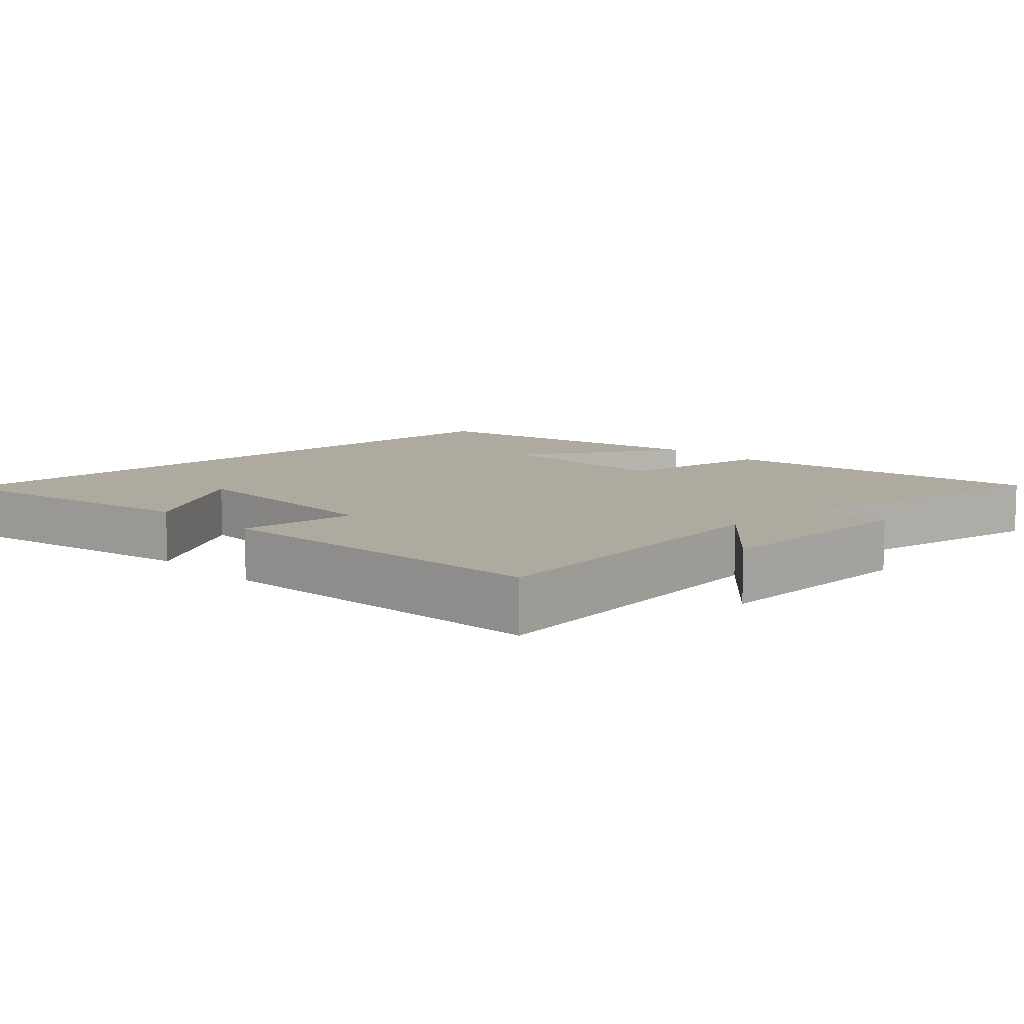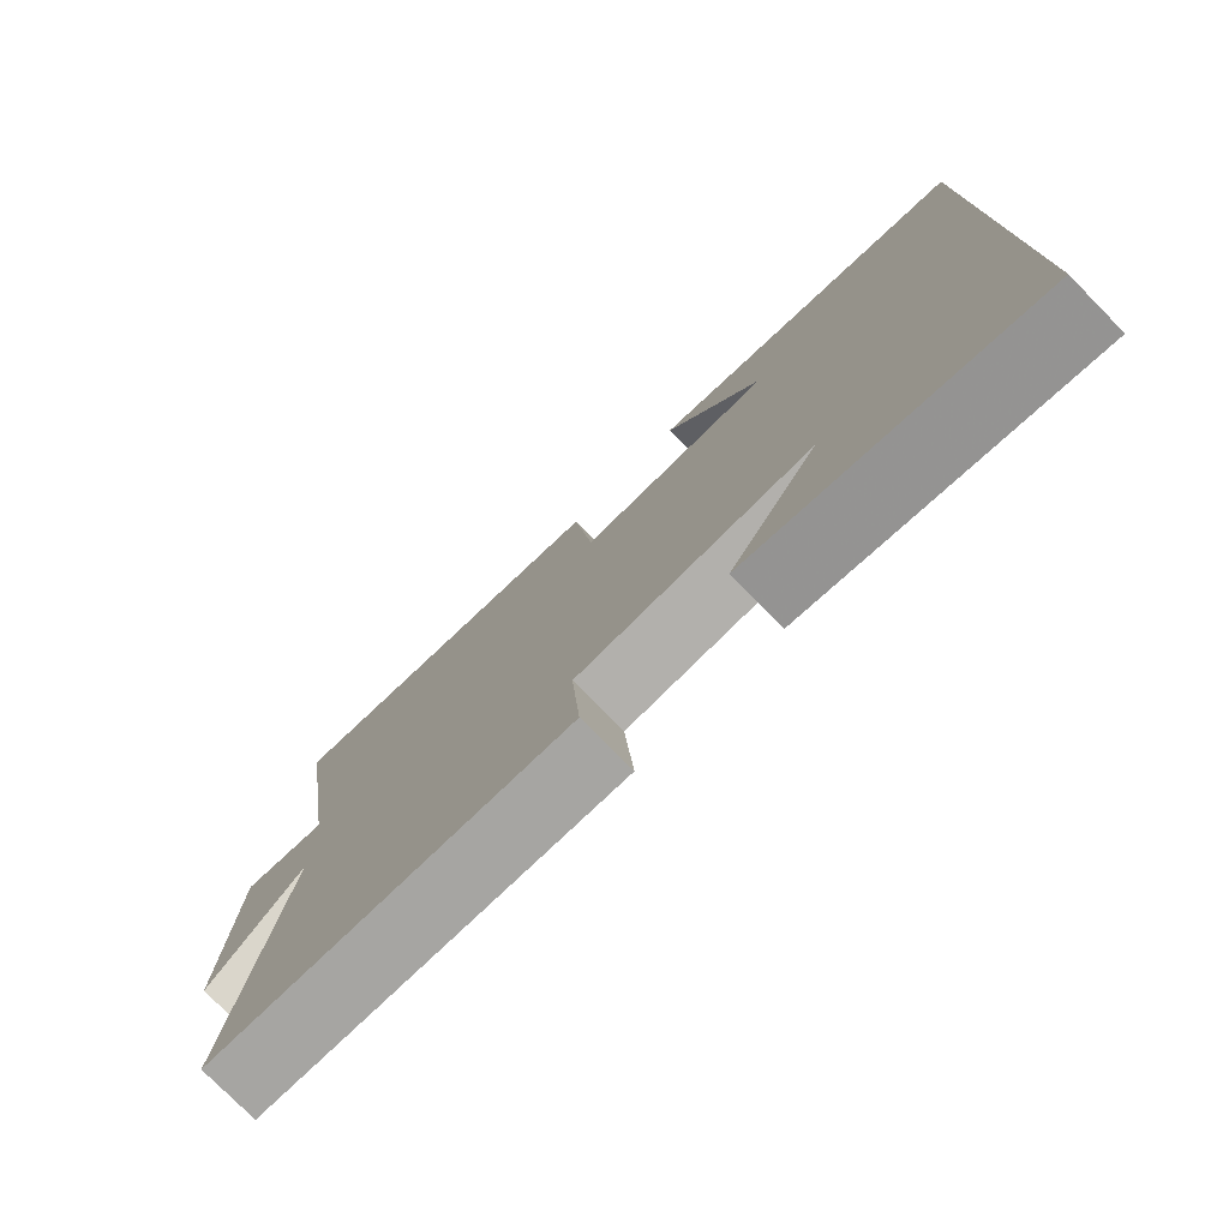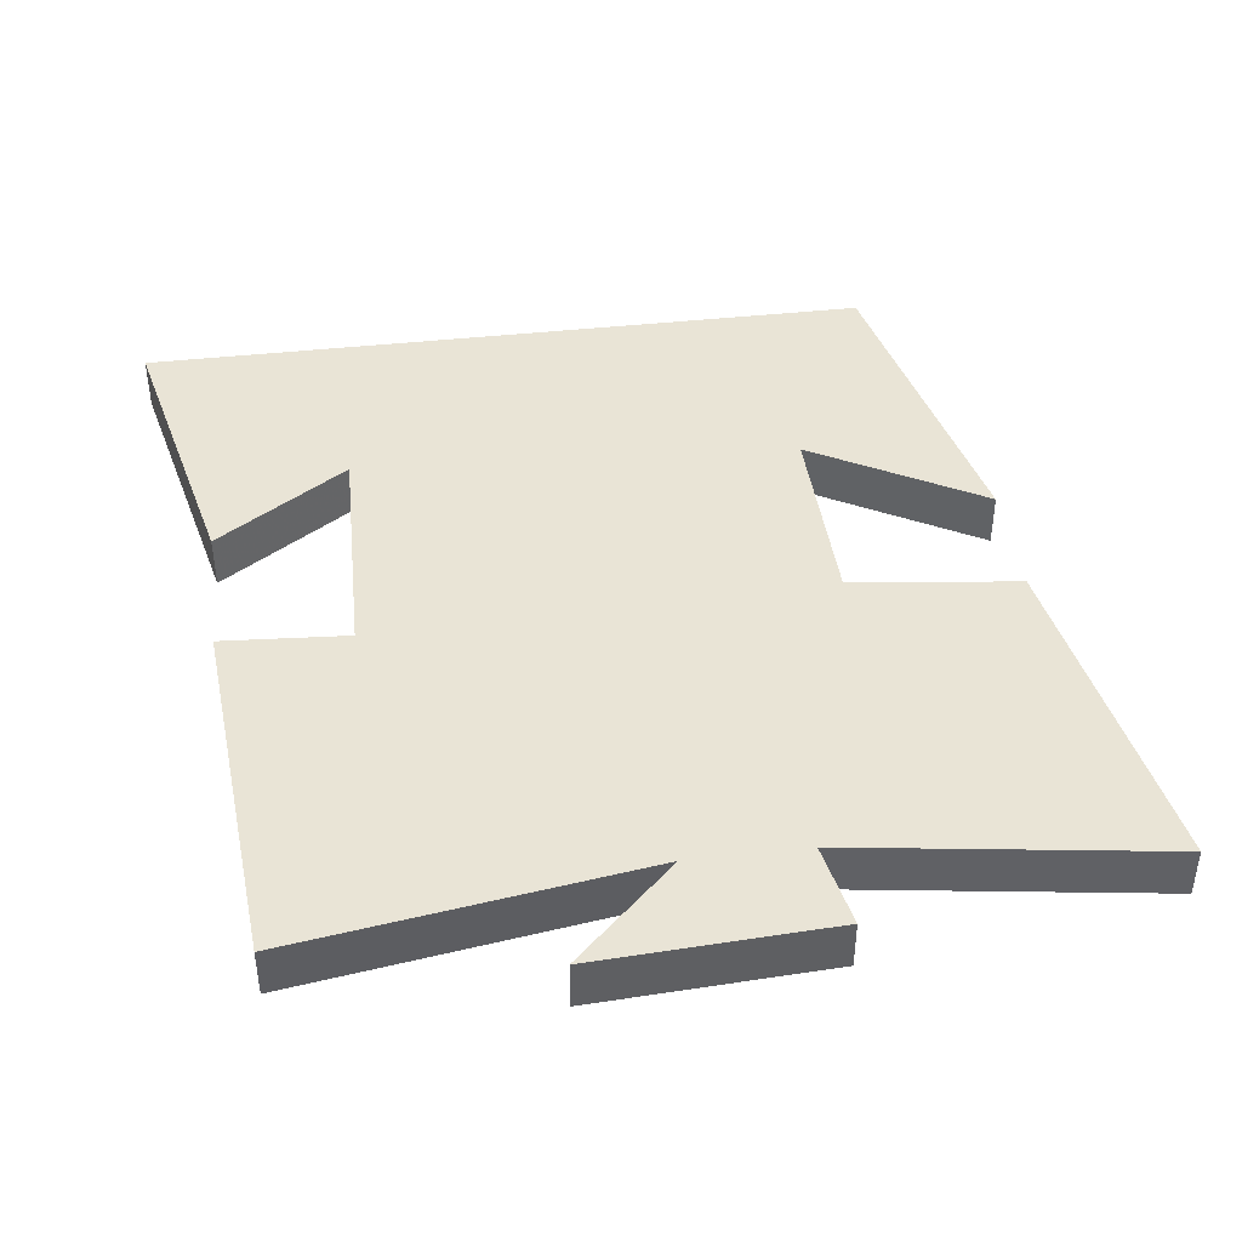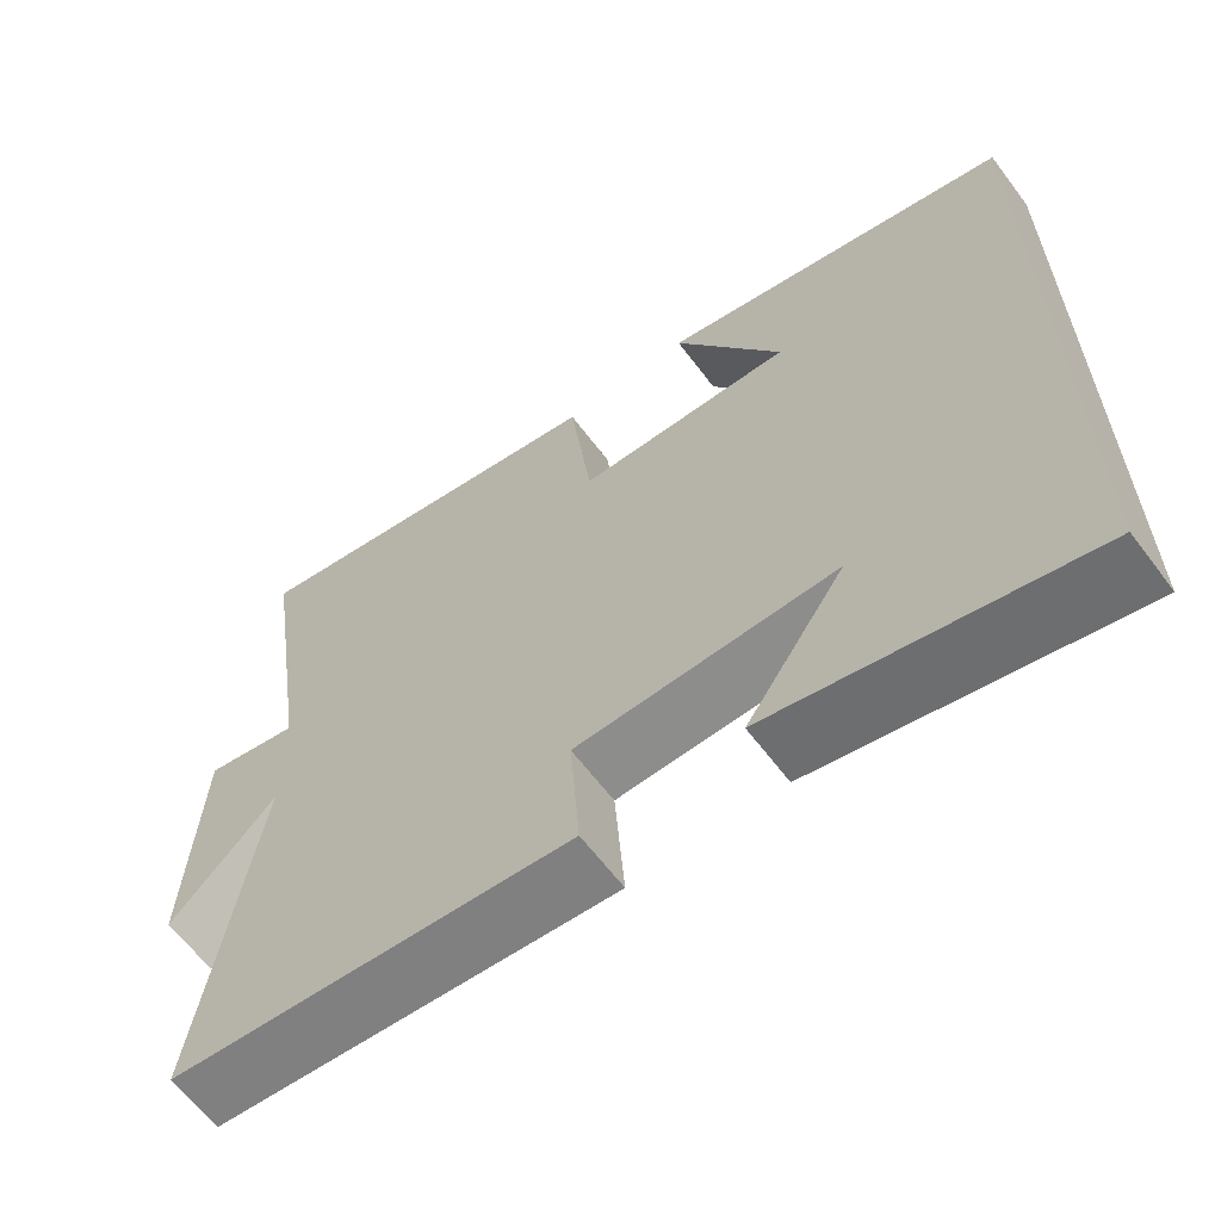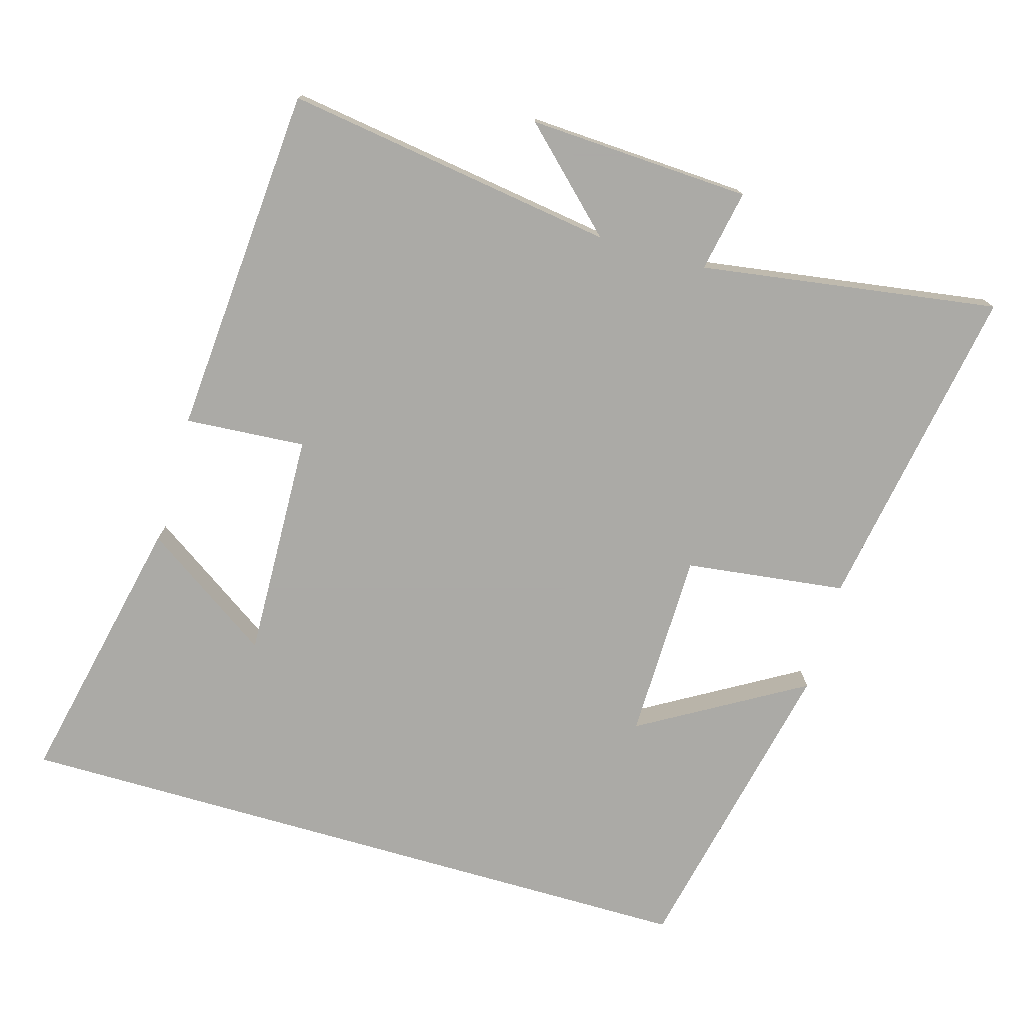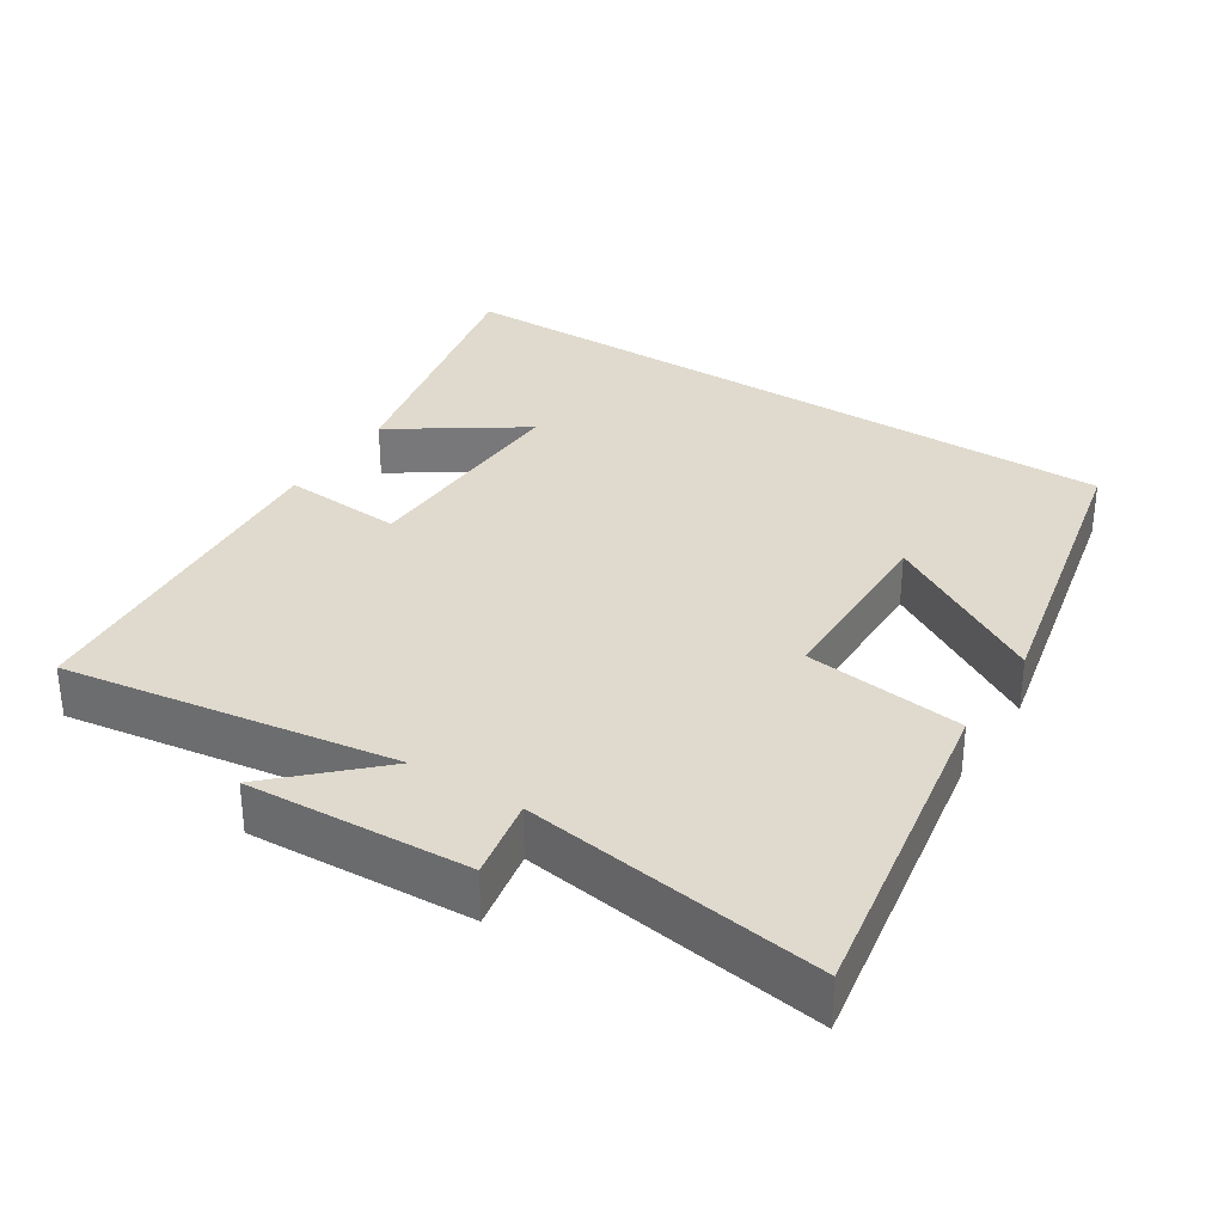
<metadata>
{"format":"obj","ext":"obj","renderer":"f3d","projection":"perspective","resolution":1024,"background":"white","views":[{"elev":9.4,"azim":-133.1,"up":"+Y"},{"elev":-77.3,"azim":44.6,"up":"+Z"},{"elev":42.5,"azim":-97.5,"up":"+Y"},{"elev":-63.2,"azim":36.9,"up":"+Z"},{"elev":-75.7,"azim":-106.1,"up":"+Y"},{"elev":32.6,"azim":-57.4,"up":"+Y"}]}
</metadata>
<code>
v 0.5 0.07 -0.585
v 0.111 0.07 -0.5
v 0.233 0.07 -0.32
v -0.087 0.07 -0.33
v -0.075 0.07 -0.5
v -0.57 0.07 -0.463
v -0.5 0.07 0.004
v -0.631 0.07 -0.132
v -0.615 0.07 0.182
v -0.5 0.07 0.16
v -0.562 0.07 0.58
v -0.097 0.07 0.5
v -0.069 0.07 0.274
v 0.197 0.07 0.27
v 0.063 0.07 0.5
v 0.5 0.07 0.405
v 0.5 0 -0.585
v 0.111 0 -0.5
v 0.233 0 -0.32
v -0.087 0 -0.33
v -0.075 0 -0.5
v -0.57 0 -0.463
v -0.5 0 0.004
v -0.631 0 -0.132
v -0.615 0 0.182
v -0.5 0 0.16
v -0.562 0 0.58
v -0.097 0 0.5
v -0.069 0 0.274
v 0.197 0 0.27
v 0.063 0 0.5
v 0.5 0 0.405
f 14 15 16
f 14 16 1
f 13 14 1
f 10 11 12 13
f 7 8 9 10
f 7 10 13
f 4 5 6 7
f 3 4 7 13
f 1 2 3
f 1 3 13
f 32 31 30
f 17 32 30
f 17 30 29
f 29 28 27 26
f 26 25 24 23
f 29 26 23
f 23 22 21 20
f 29 23 20 19
f 19 18 17
f 29 19 17
f 1 17 18 2
f 2 18 19 3
f 3 19 20 4
f 4 20 21 5
f 5 21 22 6
f 6 22 23 7
f 7 23 24 8
f 8 24 25 9
f 9 25 26 10
f 10 26 27 11
f 11 27 28 12
f 12 28 29 13
f 13 29 30 14
f 14 30 31 15
f 15 31 32 16
f 16 32 17 1

</code>
